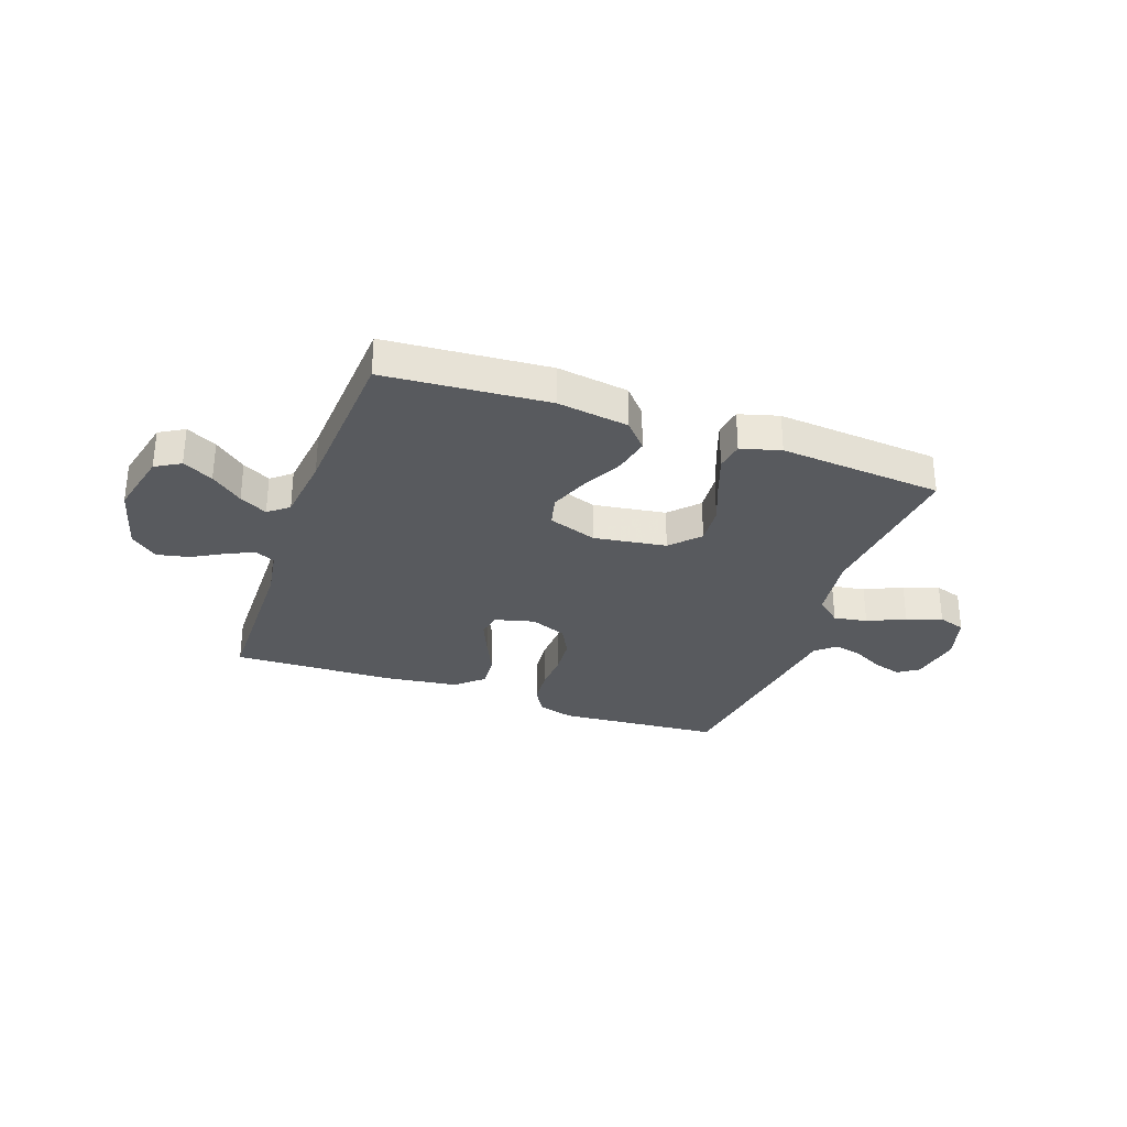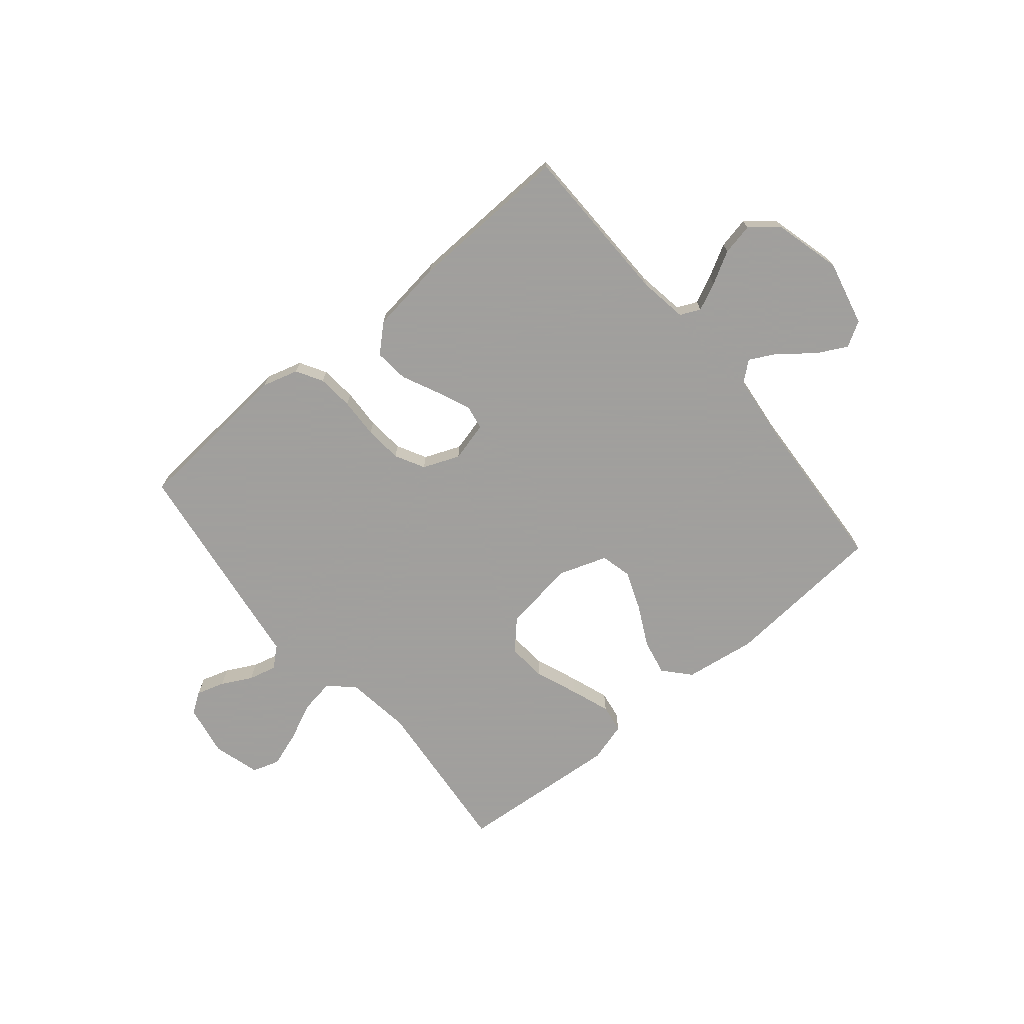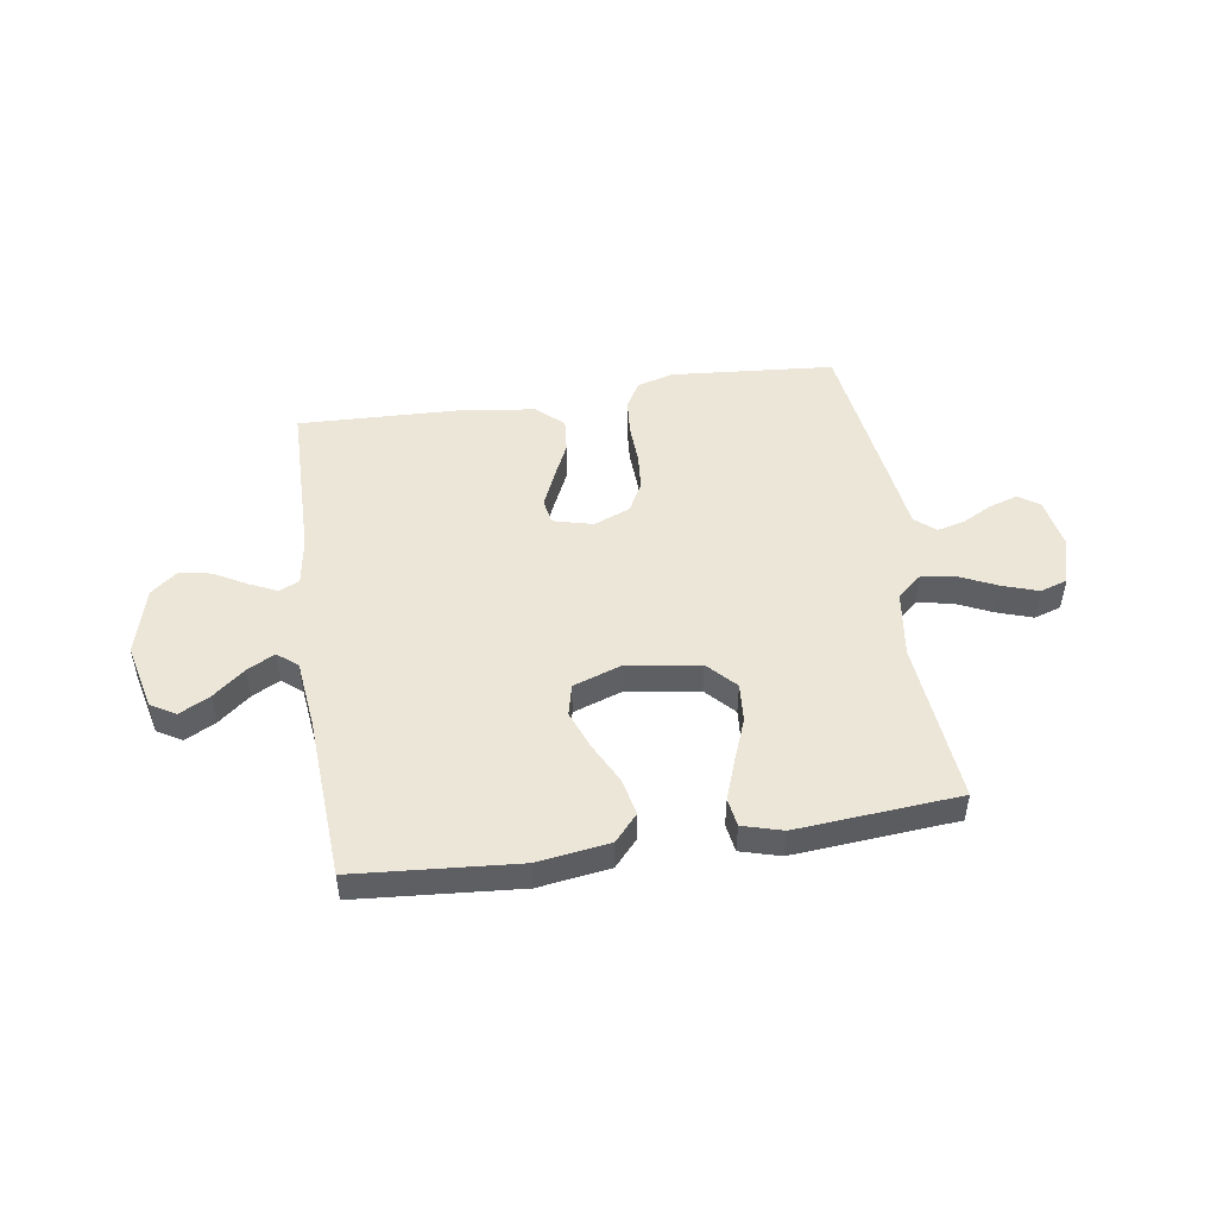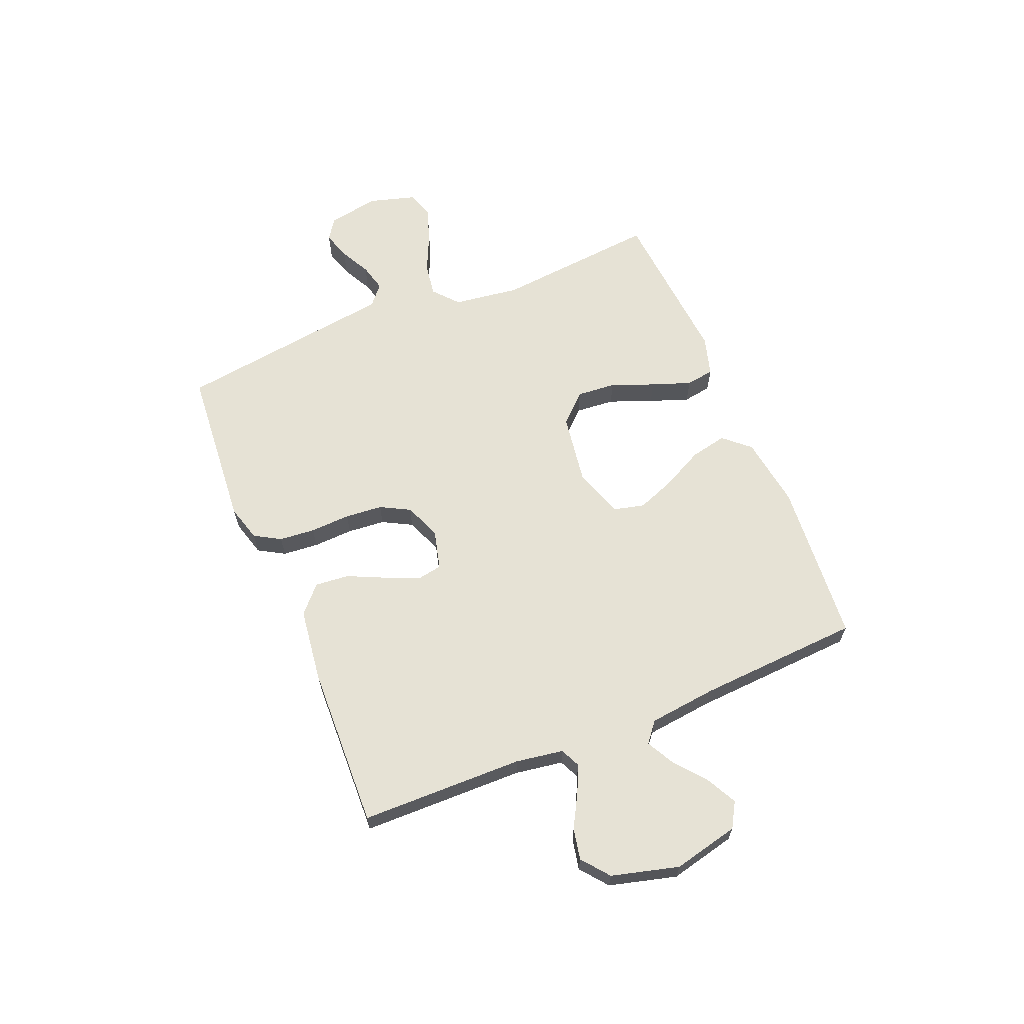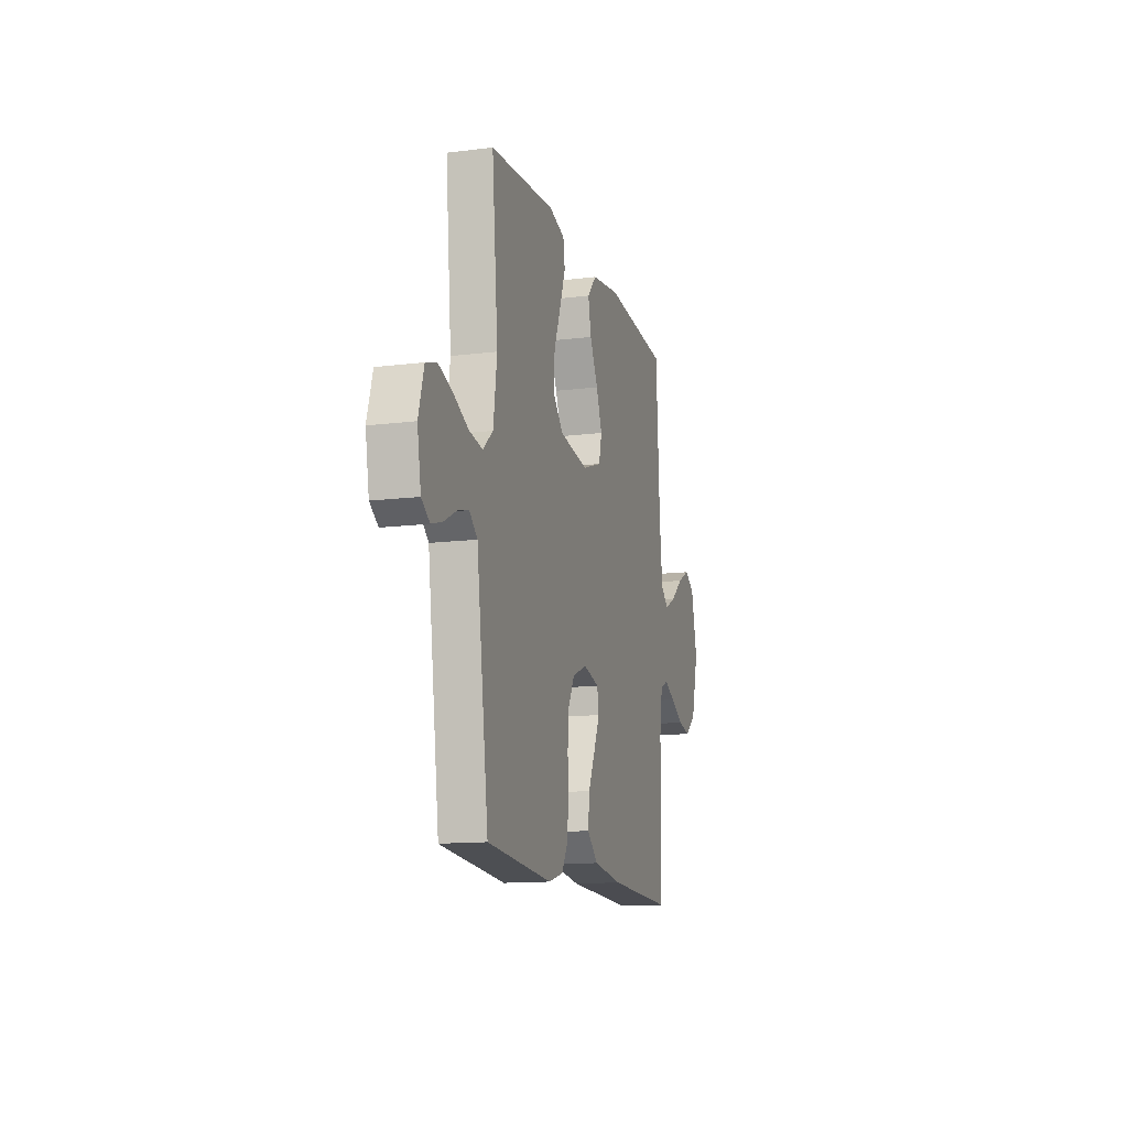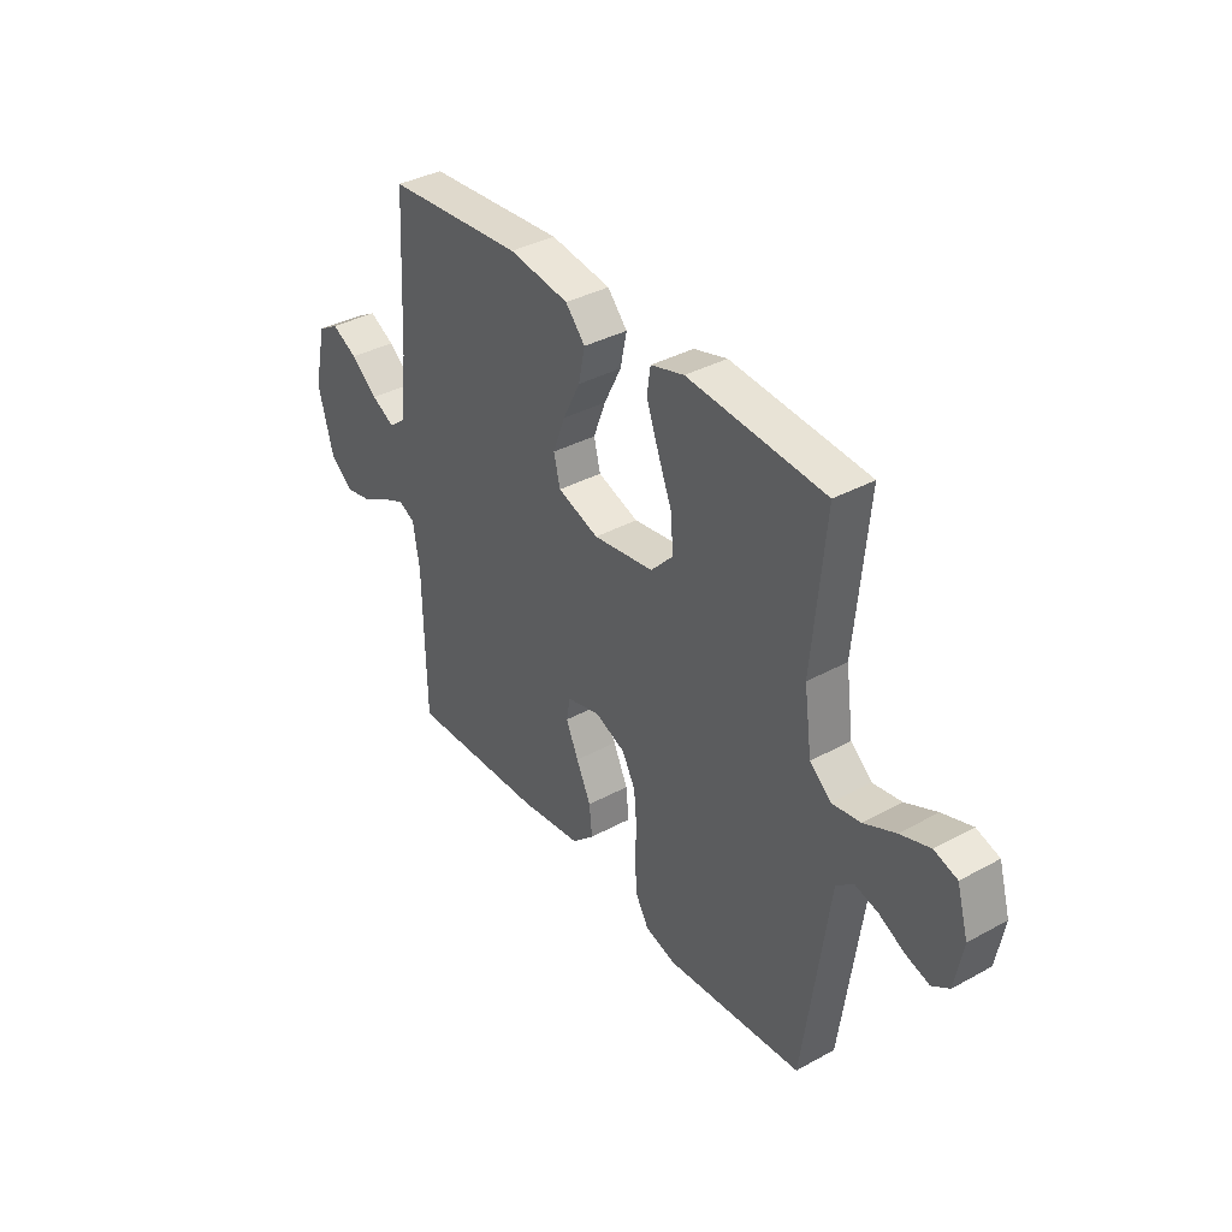
<metadata>
{"format":"obj","ext":"obj","renderer":"f3d","projection":"perspective","resolution":1024,"background":"white","views":[{"elev":-30.8,"azim":-19.7,"up":"+Y"},{"elev":-71.5,"azim":-140.3,"up":"+Y"},{"elev":49.1,"azim":-8.7,"up":"+Y"},{"elev":64.0,"azim":-112.5,"up":"+Y"},{"elev":-13.3,"azim":105.8,"up":"+Z"},{"elev":37.0,"azim":54.7,"up":"+Z"}]}
</metadata>
<code>
v -0.5 0.07 0.5
v -0.2 0.07 0.524
v -0.068 0.07 0.505
v -0.025 0.07 0.457
v -0.039 0.07 0.39
v -0.077 0.07 0.315
v -0.104 0.07 0.244
v -0.09 0.07 0.187
v 0 0.07 0.156
v 0.133 0.07 0.176
v 0.182 0.07 0.228
v 0.176 0.07 0.3
v 0.145 0.07 0.379
v 0.119 0.07 0.451
v 0.127 0.07 0.503
v 0.2 0.07 0.524
v 0.5 0.07 0.5
v 0.472 0.07 0.2
v 0.489 0.07 0.078
v 0.535 0.07 0.038
v 0.597 0.07 0.048
v 0.666 0.07 0.08
v 0.731 0.07 0.102
v 0.781 0.07 0.086
v 0.806 0.07 0
v 0.789 0.07 -0.095
v 0.751 0.07 -0.121
v 0.699 0.07 -0.105
v 0.643 0.07 -0.076
v 0.592 0.07 -0.063
v 0.555 0.07 -0.095
v 0.541 0.07 -0.2
v 0.5 0.07 -0.5
v 0.2 0.07 -0.525
v 0.133 0.07 -0.506
v 0.105 0.07 -0.458
v 0.099 0.07 -0.392
v 0.102 0.07 -0.318
v 0.096 0.07 -0.249
v 0.067 0.07 -0.195
v 0 0.07 -0.168
v -0.073 0.07 -0.187
v -0.081 0.07 -0.233
v -0.054 0.07 -0.295
v -0.022 0.07 -0.363
v -0.016 0.07 -0.426
v -0.065 0.07 -0.471
v -0.2 0.07 -0.489
v -0.5 0.07 -0.5
v -0.505 0.07 -0.2
v -0.519 0.07 -0.112
v -0.556 0.07 -0.095
v -0.607 0.07 -0.119
v -0.666 0.07 -0.152
v -0.724 0.07 -0.164
v -0.774 0.07 -0.124
v -0.807 0.07 0
v -0.779 0.07 0.121
v -0.733 0.07 0.148
v -0.677 0.07 0.119
v -0.619 0.07 0.072
v -0.568 0.07 0.045
v -0.531 0.07 0.075
v -0.517 0.07 0.2
v -0.5 0 0.5
v -0.2 0 0.524
v -0.068 0 0.505
v -0.025 0 0.457
v -0.039 0 0.39
v -0.077 0 0.315
v -0.104 0 0.244
v -0.09 0 0.187
v 0 0 0.156
v 0.133 0 0.176
v 0.182 0 0.228
v 0.176 0 0.3
v 0.145 0 0.379
v 0.119 0 0.451
v 0.127 0 0.503
v 0.2 0 0.524
v 0.5 0 0.5
v 0.472 0 0.2
v 0.489 0 0.078
v 0.535 0 0.038
v 0.597 0 0.048
v 0.666 0 0.08
v 0.731 0 0.102
v 0.781 0 0.086
v 0.806 0 0
v 0.789 0 -0.095
v 0.751 0 -0.121
v 0.699 0 -0.105
v 0.643 0 -0.076
v 0.592 0 -0.063
v 0.555 0 -0.095
v 0.541 0 -0.2
v 0.5 0 -0.5
v 0.2 0 -0.525
v 0.133 0 -0.506
v 0.105 0 -0.458
v 0.099 0 -0.392
v 0.102 0 -0.318
v 0.096 0 -0.249
v 0.067 0 -0.195
v 0 0 -0.168
v -0.073 0 -0.187
v -0.081 0 -0.233
v -0.054 0 -0.295
v -0.022 0 -0.363
v -0.016 0 -0.426
v -0.065 0 -0.471
v -0.2 0 -0.489
v -0.5 0 -0.5
v -0.505 0 -0.2
v -0.519 0 -0.112
v -0.556 0 -0.095
v -0.607 0 -0.119
v -0.666 0 -0.152
v -0.724 0 -0.164
v -0.774 0 -0.124
v -0.807 0 0
v -0.779 0 0.121
v -0.733 0 0.148
v -0.677 0 0.119
v -0.619 0 0.072
v -0.568 0 0.045
v -0.531 0 0.075
v -0.517 0 0.2
f 59 60 61
f 58 59 61
f 57 58 61
f 56 57 61
f 55 56 61
f 54 55 61
f 53 54 61
f 52 53 61 62
f 51 52 62 63
f 48 49 50
f 47 48 50
f 46 47 50
f 45 46 50
f 44 45 50
f 51 63 64
f 50 51 64
f 44 50 64
f 43 44 64
f 36 37 38
f 35 36 38
f 34 35 38
f 33 34 38
f 32 33 38
f 31 32 38
f 30 31 38 39
f 27 28 29
f 26 27 29
f 25 26 29
f 24 25 29
f 23 24 29
f 22 23 29
f 21 22 29
f 20 21 29 30
f 30 39 40
f 20 30 40
f 19 20 40
f 16 17 18
f 15 16 18
f 14 15 18
f 13 14 18
f 12 13 18
f 11 12 18 19
f 4 5 6
f 3 4 6
f 2 3 6
f 1 2 6
f 64 1 6
f 64 6 7
f 64 7 8
f 43 64 8
f 42 43 8
f 41 42 8 9
f 19 40 41
f 11 19 41
f 10 11 41
f 9 10 41
f 125 124 123
f 125 123 122
f 125 122 121
f 125 121 120
f 125 120 119
f 125 119 118
f 125 118 117
f 126 125 117 116
f 127 126 116 115
f 114 113 112
f 114 112 111
f 114 111 110
f 114 110 109
f 114 109 108
f 128 127 115
f 128 115 114
f 128 114 108
f 128 108 107
f 102 101 100
f 102 100 99
f 102 99 98
f 102 98 97
f 102 97 96
f 102 96 95
f 103 102 95 94
f 93 92 91
f 93 91 90
f 93 90 89
f 93 89 88
f 93 88 87
f 93 87 86
f 93 86 85
f 94 93 85 84
f 104 103 94
f 104 94 84
f 104 84 83
f 82 81 80
f 82 80 79
f 82 79 78
f 82 78 77
f 82 77 76
f 83 82 76 75
f 70 69 68
f 70 68 67
f 70 67 66
f 70 66 65
f 70 65 128
f 71 70 128
f 72 71 128
f 72 128 107
f 72 107 106
f 73 72 106 105
f 105 104 83
f 105 83 75
f 105 75 74
f 105 74 73
f 1 65 66 2
f 2 66 67 3
f 3 67 68 4
f 4 68 69 5
f 5 69 70 6
f 6 70 71 7
f 7 71 72 8
f 8 72 73 9
f 9 73 74 10
f 10 74 75 11
f 11 75 76 12
f 12 76 77 13
f 13 77 78 14
f 14 78 79 15
f 15 79 80 16
f 16 80 81 17
f 17 81 82 18
f 18 82 83 19
f 19 83 84 20
f 20 84 85 21
f 21 85 86 22
f 22 86 87 23
f 23 87 88 24
f 24 88 89 25
f 25 89 90 26
f 26 90 91 27
f 27 91 92 28
f 28 92 93 29
f 29 93 94 30
f 30 94 95 31
f 31 95 96 32
f 32 96 97 33
f 33 97 98 34
f 34 98 99 35
f 35 99 100 36
f 36 100 101 37
f 37 101 102 38
f 38 102 103 39
f 39 103 104 40
f 40 104 105 41
f 41 105 106 42
f 42 106 107 43
f 43 107 108 44
f 44 108 109 45
f 45 109 110 46
f 46 110 111 47
f 47 111 112 48
f 48 112 113 49
f 49 113 114 50
f 50 114 115 51
f 51 115 116 52
f 52 116 117 53
f 53 117 118 54
f 54 118 119 55
f 55 119 120 56
f 56 120 121 57
f 57 121 122 58
f 58 122 123 59
f 59 123 124 60
f 60 124 125 61
f 61 125 126 62
f 62 126 127 63
f 63 127 128 64
f 64 128 65 1

</code>
